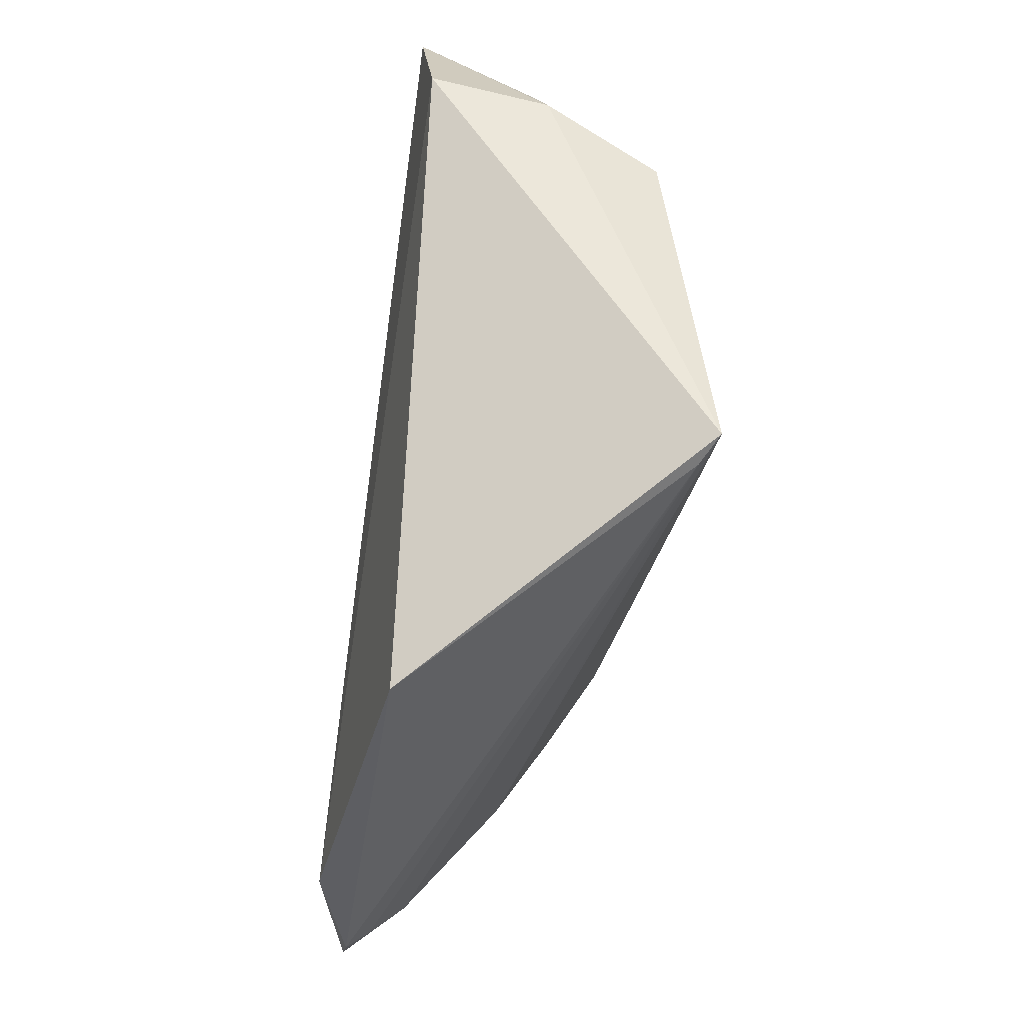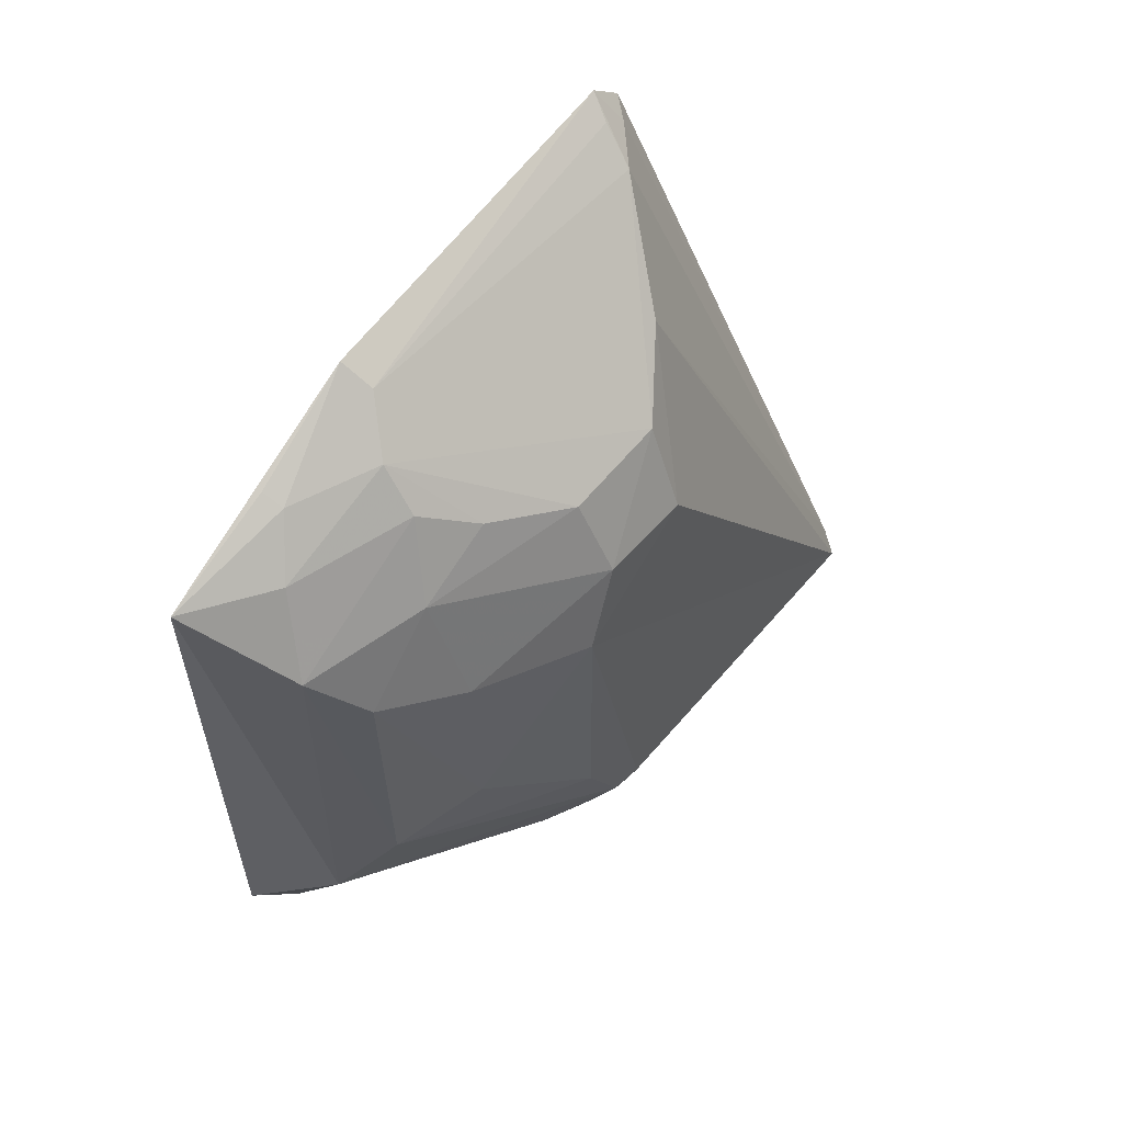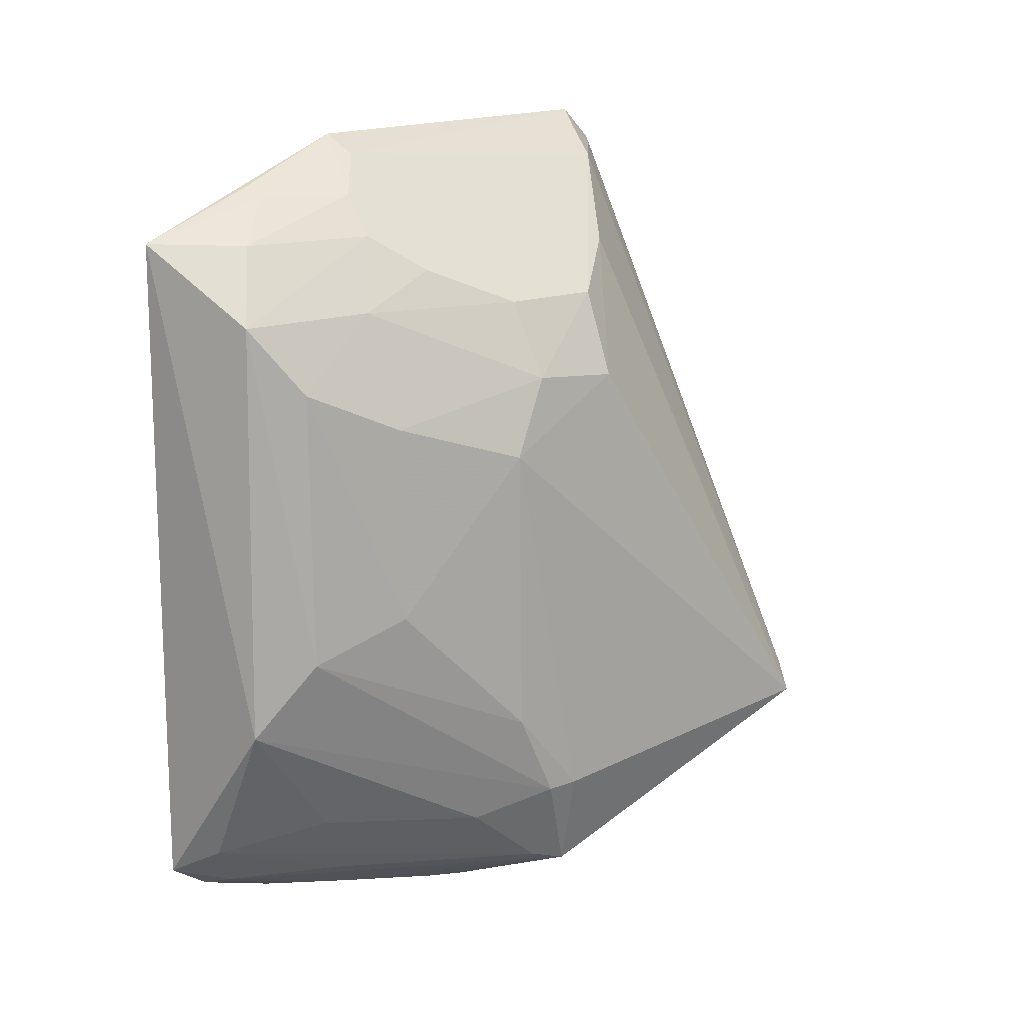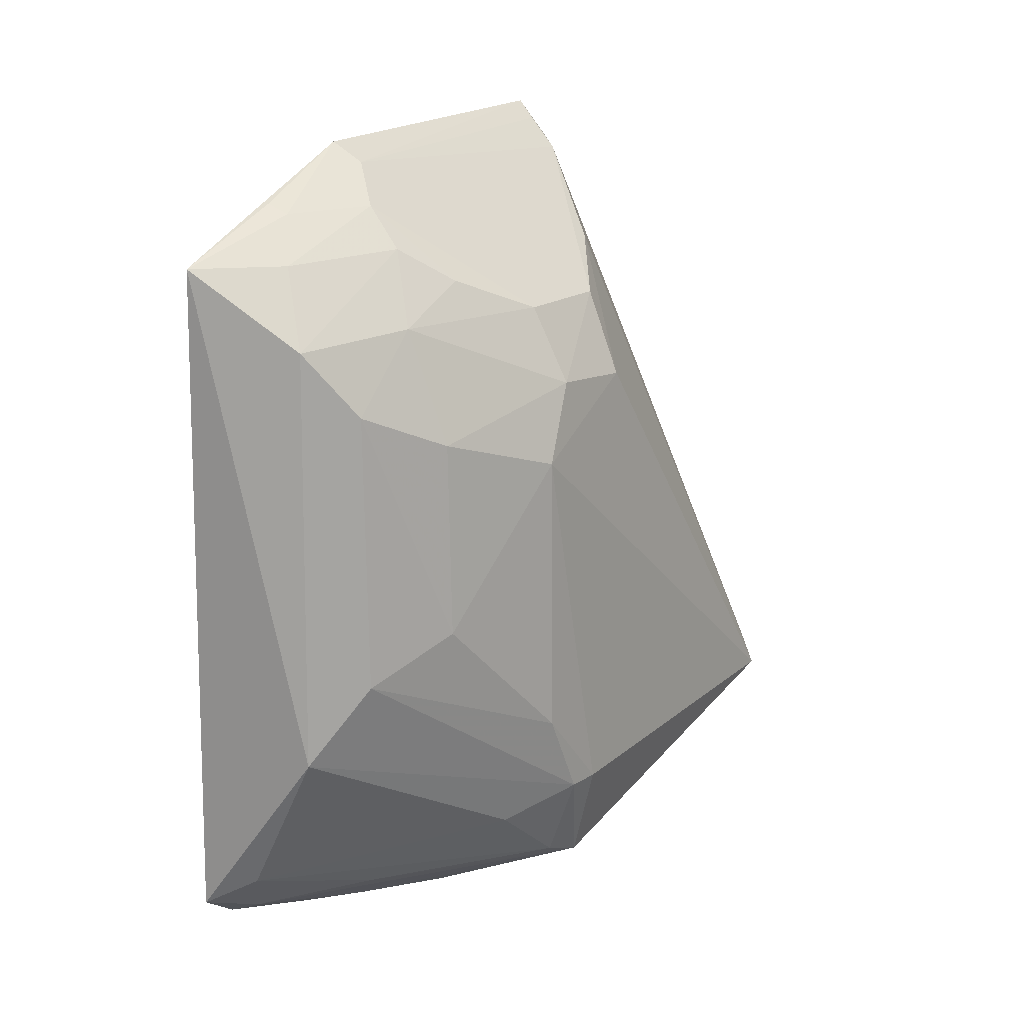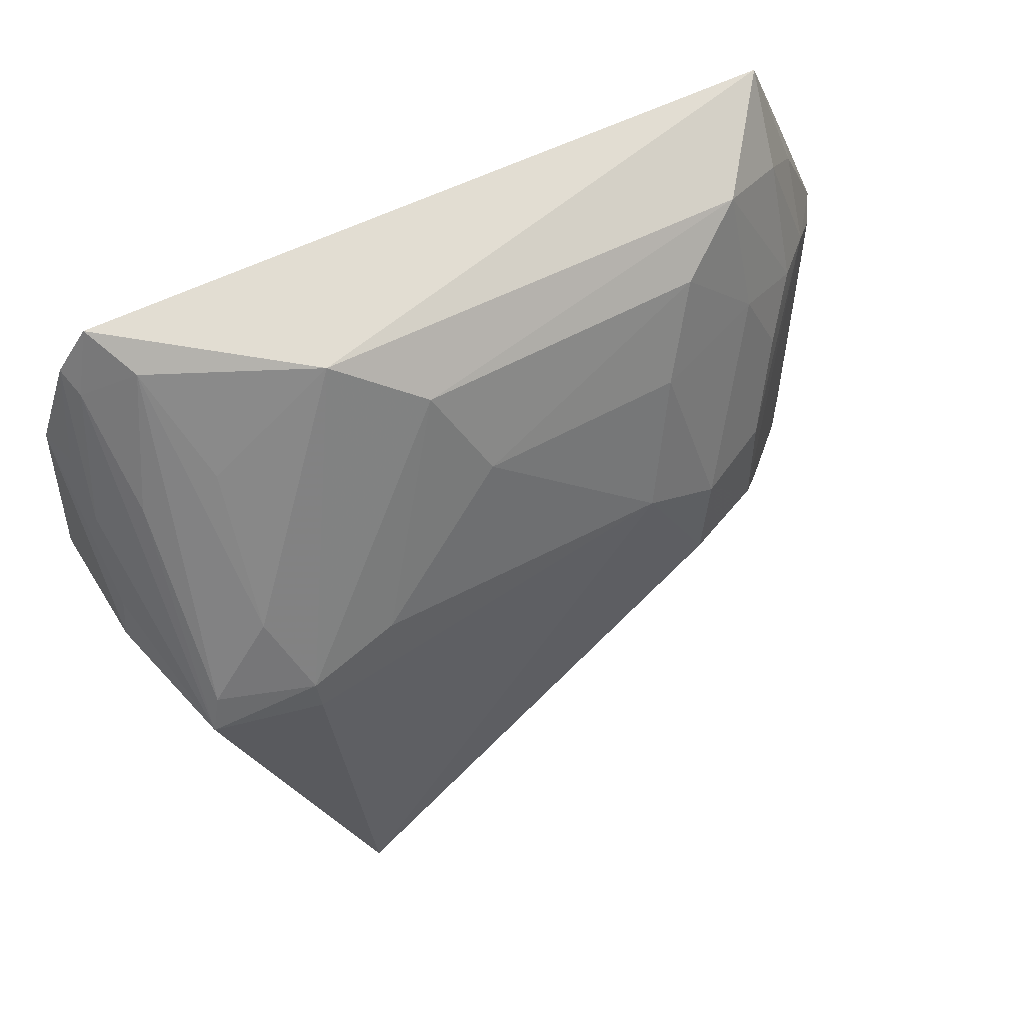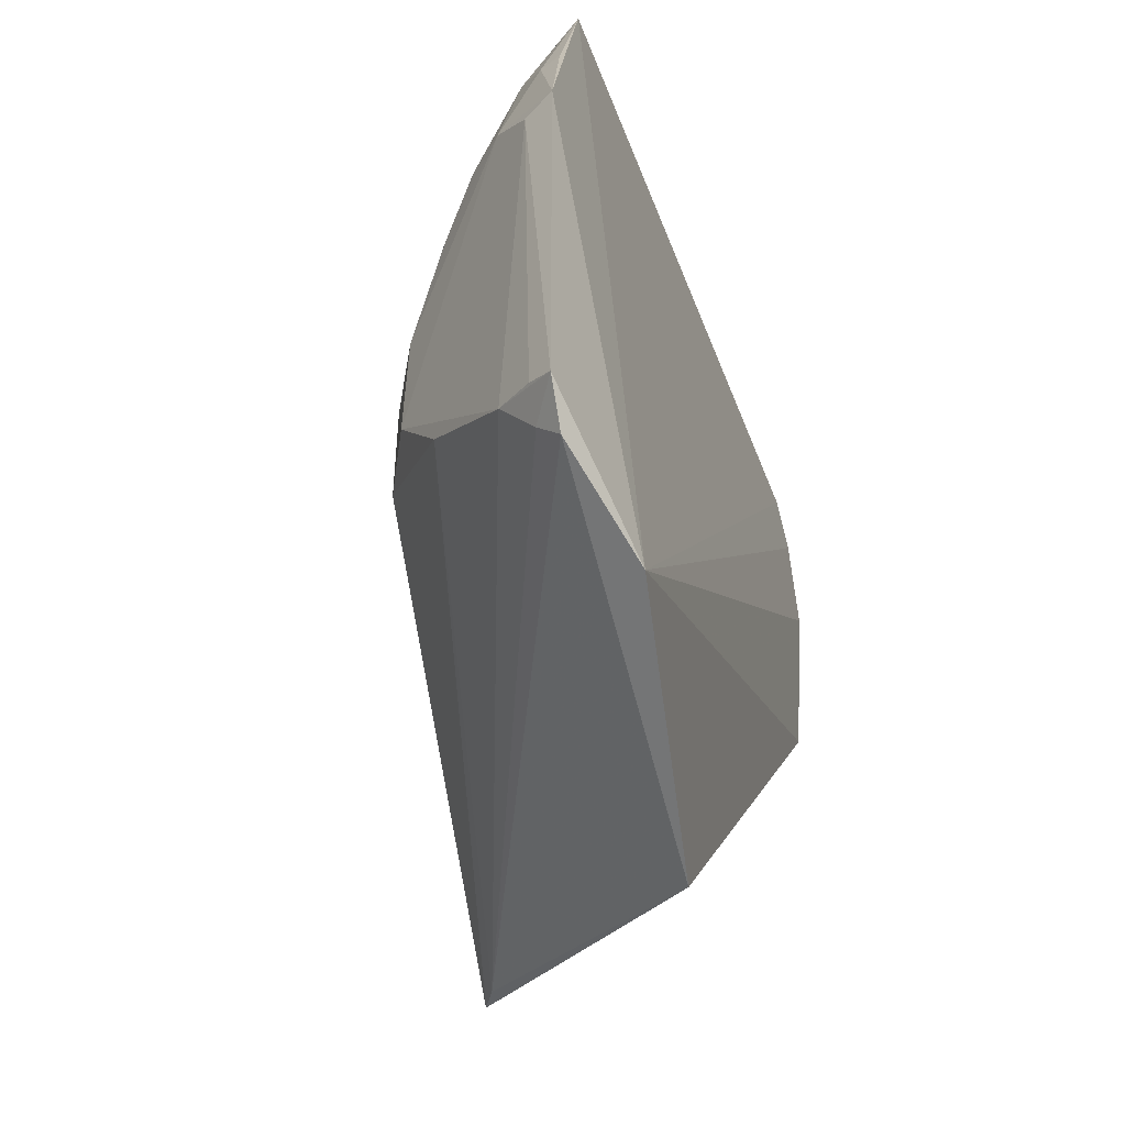
<metadata>
{"format":"obj","ext":"obj","renderer":"f3d","projection":"perspective","resolution":1024,"background":"white","views":[{"elev":-64.5,"azim":172.3,"up":"+Y"},{"elev":58.5,"azim":-143.6,"up":"+Z"},{"elev":14.3,"azim":-135.8,"up":"+Z"},{"elev":16.9,"azim":-148.2,"up":"+Z"},{"elev":58.5,"azim":-118.1,"up":"+Y"},{"elev":-42.9,"azim":16.9,"up":"+Y"}]}
</metadata>
<code>
v -0.03344 -0.00937 0.0421
v -0.0317 -0.03181 0.03537
v -0.0319 0.00123 0.003922
v -0.03171 -0.005268 0.0009889
v -0.04671 -0.03265 0.009258
v -0.03174 -0.001016 0.002457
v -0.03361 0.002481 0.03744
v -0.04279 -0.01919 0.03381
v -0.03383 -0.0367 0.02146
v -0.04374 -0.01639 0.002793
v -0.03448 -0.02832 0.04061
v -0.03862 -0.007386 0.0374
v -0.03241 -0.01331 0.0004823
v -0.03711 -0.006065 0.003439
v -0.04484 -0.01186 0.02632
v -0.03779 -0.01192 0.001233
v -0.04035 -0.02279 0.03611
v -0.0333 -0.02756 0.04257
v -0.03339 -0.02932 0.04092
v -0.03486 -0.003586 0.03931
v -0.03819 -0.01393 0.0008955
v -0.033 -0.001636 0.002842
v -0.04532 -0.01565 0.007878
v -0.04468 -0.01879 0.02969
v -0.03842 0.0003364 0.0336
v -0.03539 -0.007846 0.001519
v -0.03614 -0.02642 0.04024
v -0.04592 -0.03284 0.01075
v -0.03683 -0.007723 0.03934
v -0.03382 -0.003484 0.03974
v -0.03434 4.238e-06 0.005268
v -0.04447 -0.01392 0.0301
v -0.03828 0.0004743 0.01274
v -0.03643 -0.001501 0.03724
v -0.03339 -0.00555 0.001488
v -0.0426 -0.01377 0.03384
v -0.03496 -0.009582 0.04115
v -0.04323 -0.01459 0.003378
v -0.04249 -0.005832 0.02831
v -0.0405 -0.009681 0.03566
v -0.03443 -0.02697 0.04171
v -0.04269 -0.0108 0.006459
v -0.04501 -0.01413 0.007787
v -0.0404 -0.005646 0.03391
v -0.0406 -0.001715 0.01664
v -0.03825 -0.004139 0.00687
v -0.04481 -0.0121 0.01205
v -0.04038 -0.001666 0.03031
v -0.04272 -0.005814 0.01864
f 6 3 2
f 6 2 4
f 7 1 2
f 7 2 3
f 13 9 5
f 13 4 2
f 13 2 9
f 18 2 1
f 19 9 2
f 19 18 11
f 19 2 18
f 21 13 5
f 21 5 10
f 21 10 16
f 21 16 4
f 21 4 13
f 22 3 6
f 22 10 14
f 23 10 5
f 23 5 15
f 24 15 5
f 24 17 8
f 24 5 17
f 26 4 16
f 26 22 6
f 26 16 10
f 26 10 22
f 27 11 18
f 27 8 17
f 28 19 11
f 28 5 9
f 28 9 19
f 28 11 27
f 28 27 17
f 28 17 5
f 29 1 20
f 30 20 1
f 30 1 7
f 30 7 20
f 31 22 14
f 31 3 22
f 32 24 8
f 32 15 24
f 33 25 7
f 33 7 3
f 33 3 31
f 34 20 7
f 34 7 25
f 34 25 12
f 34 29 20
f 34 12 29
f 35 26 6
f 35 6 4
f 35 4 26
f 36 8 29
f 36 32 8
f 37 18 1
f 37 1 29
f 37 29 8
f 37 8 27
f 38 31 14
f 38 14 10
f 39 15 32
f 40 36 29
f 40 29 12
f 41 37 27
f 41 27 18
f 41 18 37
f 42 31 38
f 43 38 10
f 43 10 23
f 43 42 38
f 43 33 42
f 44 39 32
f 44 32 36
f 44 36 40
f 44 40 12
f 44 12 25
f 45 25 33
f 45 33 43
f 46 42 33
f 46 33 31
f 46 31 42
f 47 43 23
f 47 23 15
f 47 45 43
f 48 44 25
f 48 39 44
f 48 25 45
f 49 47 15
f 49 15 39
f 49 45 47
f 49 48 45
f 49 39 48

</code>
